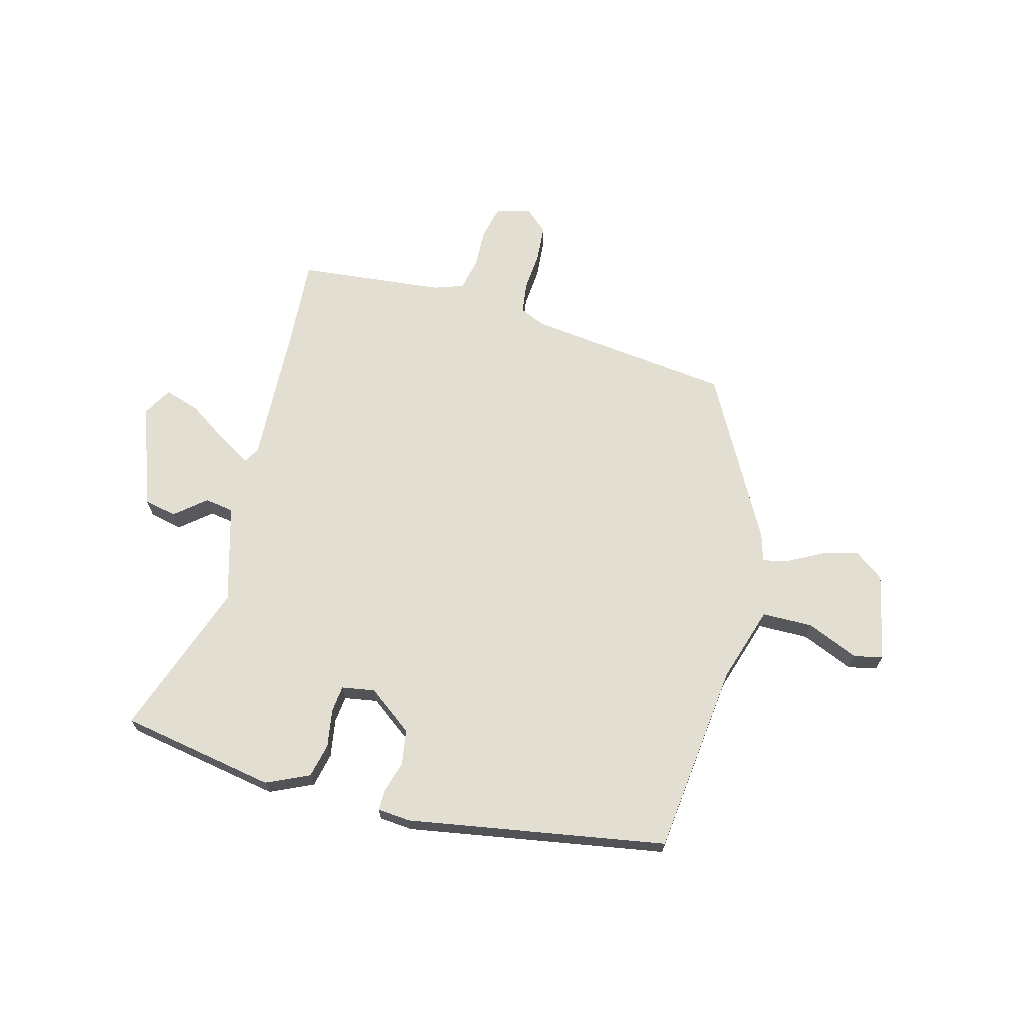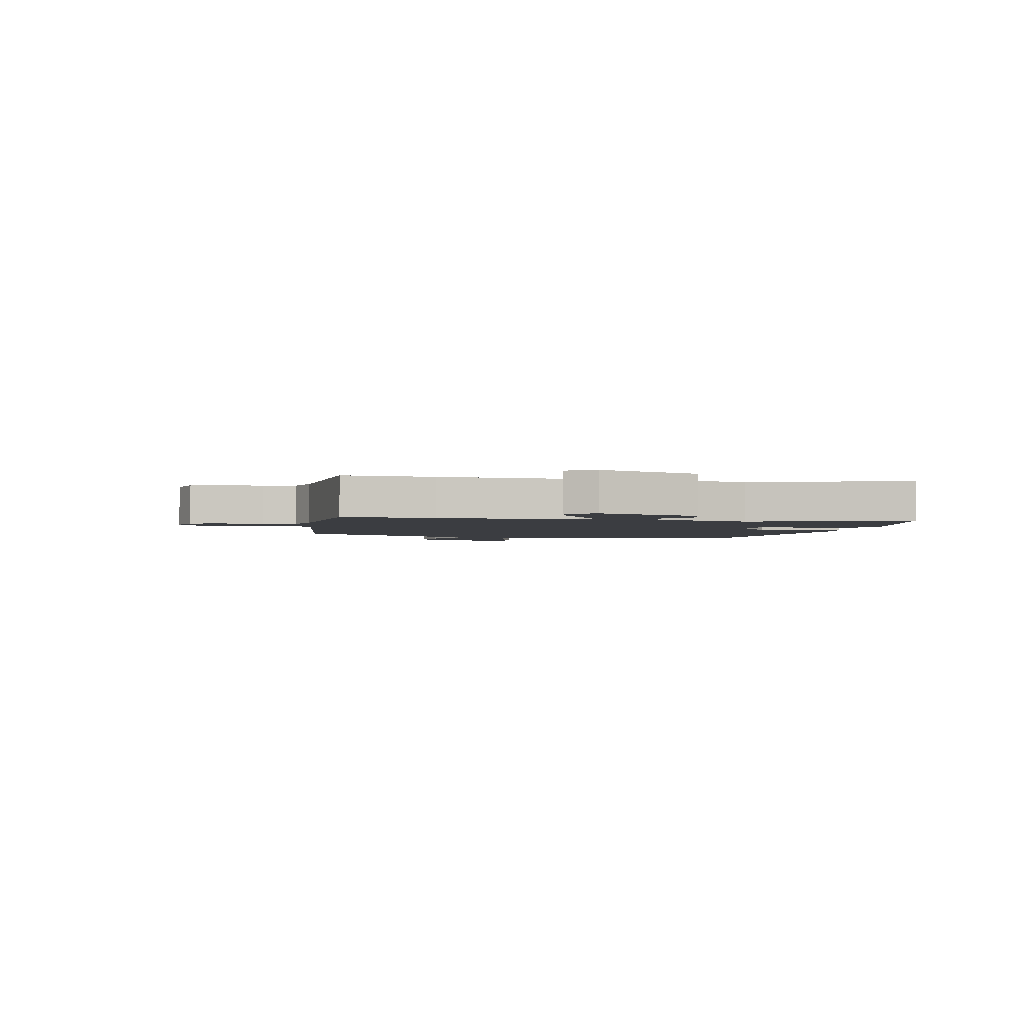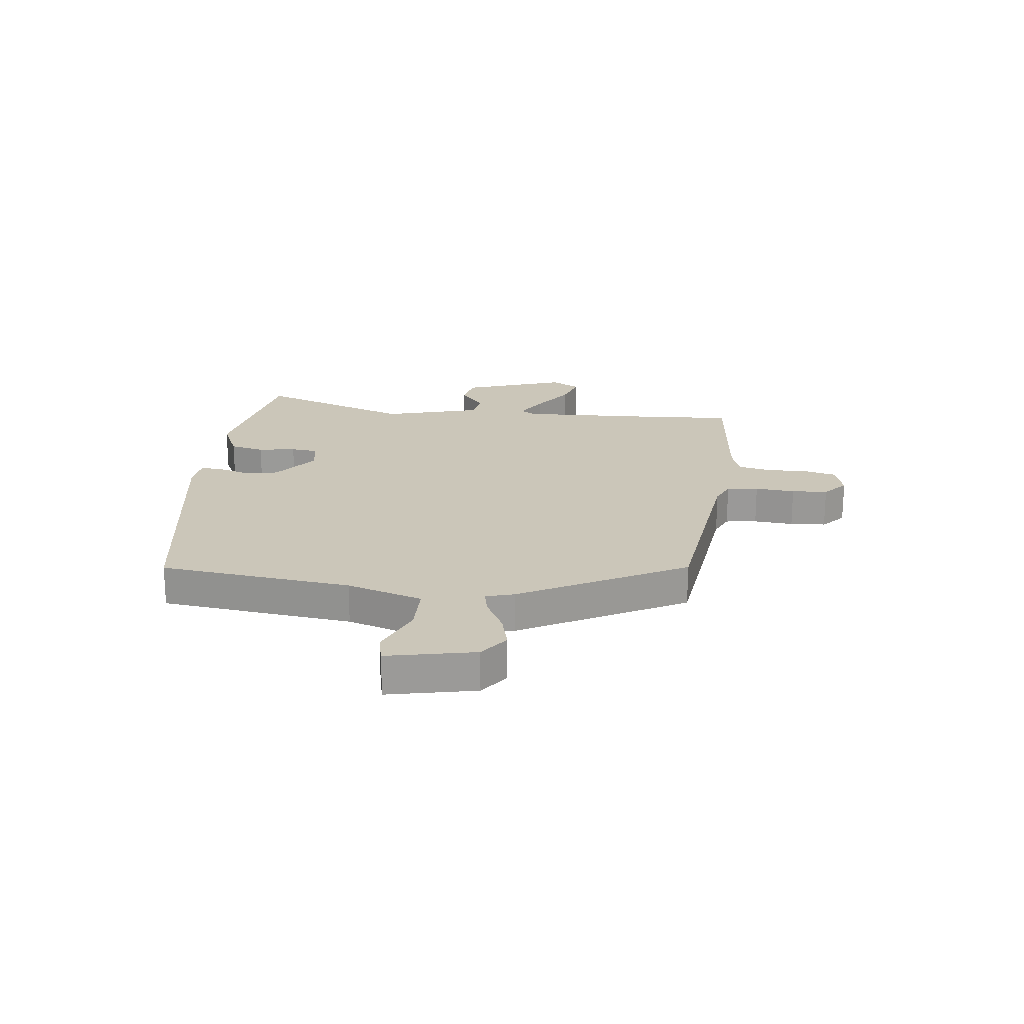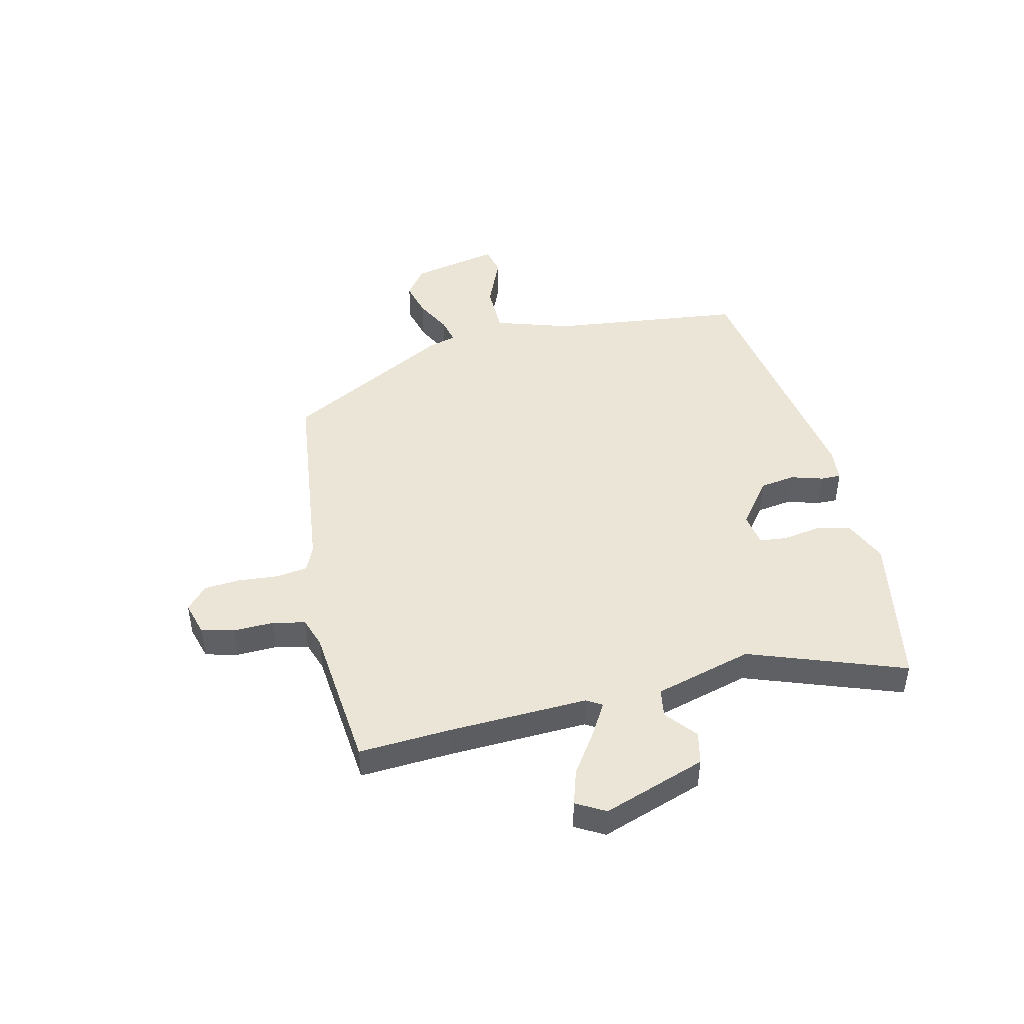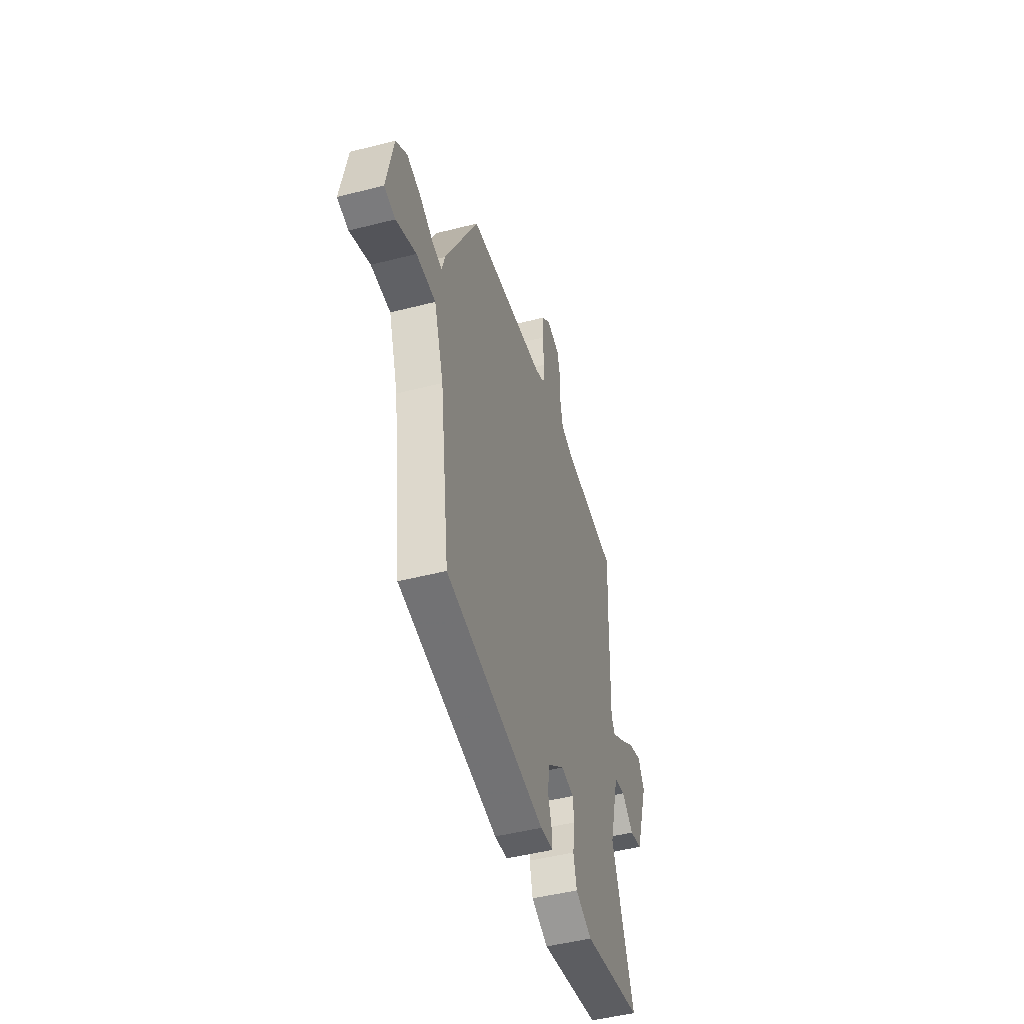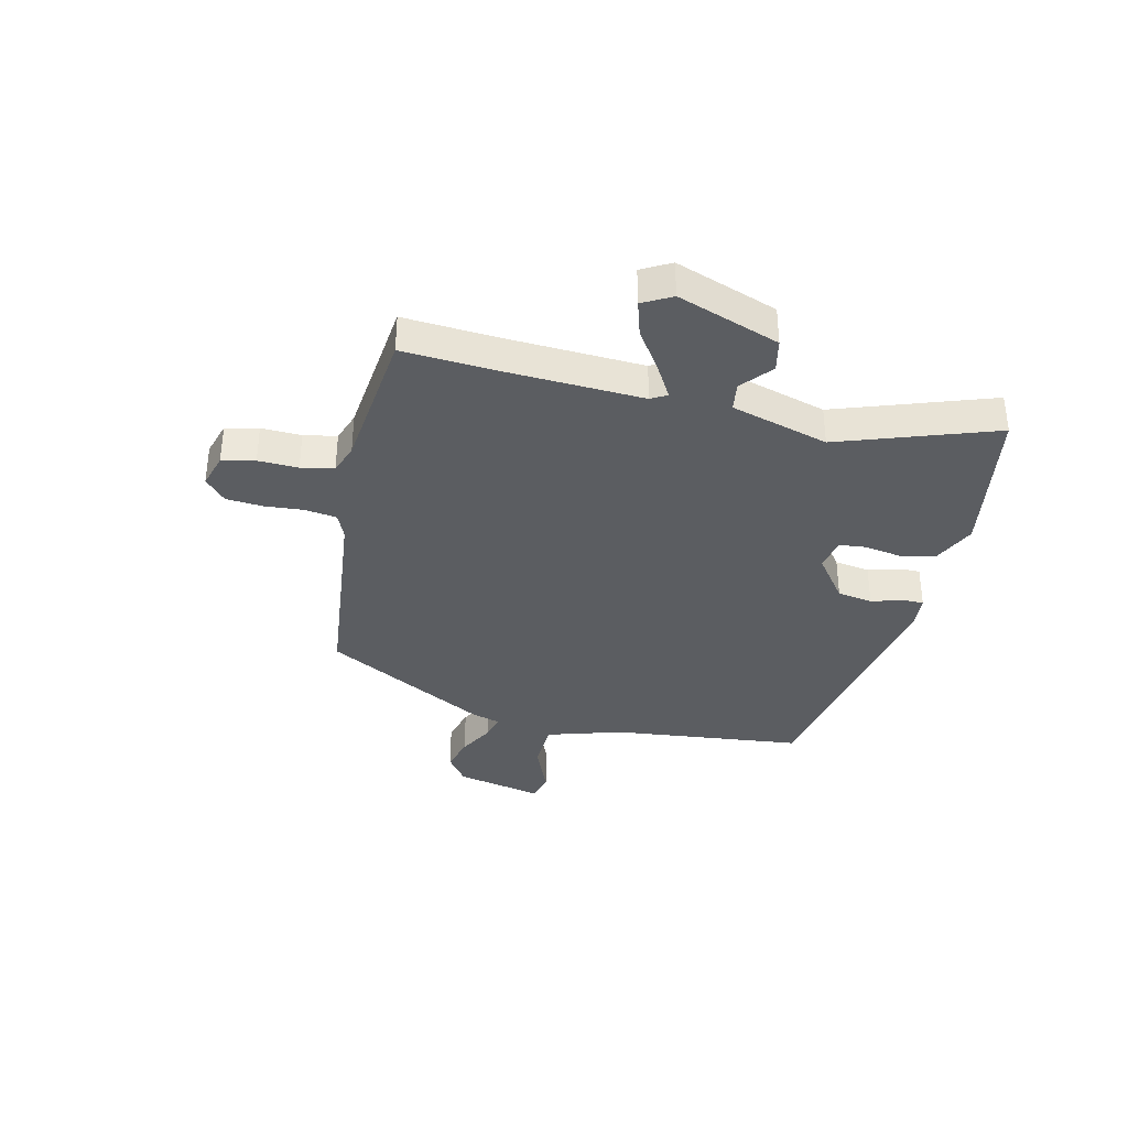
<metadata>
{"format":"obj","ext":"obj","renderer":"f3d","projection":"perspective","resolution":1024,"background":"white","views":[{"elev":67.9,"azim":-166.0,"up":"+Y"},{"elev":-2.5,"azim":78.0,"up":"+Y"},{"elev":21.0,"azim":-83.9,"up":"+Y"},{"elev":46.0,"azim":76.1,"up":"+Y"},{"elev":-47.5,"azim":-73.8,"up":"+Z"},{"elev":-35.7,"azim":75.6,"up":"+Y"}]}
</metadata>
<code>
v -0.368 0.07 0.465
v 0.002 0.07 0.514
v 0.048 0.07 0.535
v 0.055 0.07 0.592
v 0.048 0.07 0.664
v 0.052 0.07 0.729
v 0.093 0.07 0.767
v 0.155 0.07 0.75
v 0.17 0.07 0.691
v 0.169 0.07 0.619
v 0.182 0.07 0.56
v 0.237 0.07 0.542
v 0.501 0.07 0.519
v 0.493 0.07 0.354
v 0.486 0.07 0.102
v 0.503 0.07 0.074
v 0.561 0.07 0.109
v 0.634 0.07 0.16
v 0.698 0.07 0.181
v 0.728 0.07 0.129
v 0.666 0.07 -0.057
v 0.607 0.07 -0.071
v 0.551 0.07 -0.026
v 0.499 0.07 -0.035
v 0.452 0.07 -0.212
v 0.556 0.07 -0.491
v 0.276 0.07 -0.545
v 0.198 0.07 -0.511
v 0.183 0.07 -0.449
v 0.193 0.07 -0.381
v 0.187 0.07 -0.332
v 0.127 0.07 -0.323
v 0.047 0.07 -0.385
v 0.038 0.07 -0.449
v 0.056 0.07 -0.506
v 0.057 0.07 -0.543
v -0.003 0.07 -0.549
v -0.472 0.07 -0.477
v -0.517 0.07 -0.13
v -0.562 0.07 0.006
v -0.653 0.07 0.006
v -0.747 0.07 -0.035
v -0.799 0.07 -0.024
v -0.767 0.07 0.135
v -0.715 0.07 0.174
v -0.65 0.07 0.158
v -0.585 0.07 0.125
v -0.539 0.07 0.115
v -0.525 0.07 0.166
v -0.368 0 0.465
v 0.002 0 0.514
v 0.048 0 0.535
v 0.055 0 0.592
v 0.048 0 0.664
v 0.052 0 0.729
v 0.093 0 0.767
v 0.155 0 0.75
v 0.17 0 0.691
v 0.169 0 0.619
v 0.182 0 0.56
v 0.237 0 0.542
v 0.501 0 0.519
v 0.493 0 0.354
v 0.486 0 0.102
v 0.503 0 0.074
v 0.561 0 0.109
v 0.634 0 0.16
v 0.698 0 0.181
v 0.728 0 0.129
v 0.666 0 -0.057
v 0.607 0 -0.071
v 0.551 0 -0.026
v 0.499 0 -0.035
v 0.452 0 -0.212
v 0.556 0 -0.491
v 0.276 0 -0.545
v 0.198 0 -0.511
v 0.183 0 -0.449
v 0.193 0 -0.381
v 0.187 0 -0.332
v 0.127 0 -0.323
v 0.047 0 -0.385
v 0.038 0 -0.449
v 0.056 0 -0.506
v 0.057 0 -0.543
v -0.003 0 -0.549
v -0.472 0 -0.477
v -0.517 0 -0.13
v -0.562 0 0.006
v -0.653 0 0.006
v -0.747 0 -0.035
v -0.799 0 -0.024
v -0.767 0 0.135
v -0.715 0 0.174
v -0.65 0 0.158
v -0.585 0 0.125
v -0.539 0 0.115
v -0.525 0 0.166
f 48 49 1 2
f 45 46 47
f 44 45 47
f 43 44 47
f 42 43 47
f 41 42 47
f 40 41 47 48
f 48 2 3
f 40 48 3
f 39 40 3
f 37 38 39
f 36 37 39
f 35 36 39
f 34 35 39
f 33 34 39 3
f 28 29 30
f 27 28 30
f 26 27 30
f 25 26 30
f 24 25 30 31
f 21 22 23
f 20 21 23
f 19 20 23
f 18 19 23
f 17 18 23
f 16 17 23 24
f 24 31 32
f 16 24 32
f 15 16 32
f 12 13 14
f 33 3 4
f 32 33 4
f 15 32 4
f 14 15 4
f 12 14 4
f 11 12 4
f 5 6 7
f 4 5 7
f 11 4 7
f 10 11 7
f 7 8 9 10
f 51 50 98 97
f 96 95 94
f 96 94 93
f 96 93 92
f 96 92 91
f 96 91 90
f 97 96 90 89
f 52 51 97
f 52 97 89
f 52 89 88
f 88 87 86
f 88 86 85
f 88 85 84
f 88 84 83
f 52 88 83 82
f 79 78 77
f 79 77 76
f 79 76 75
f 79 75 74
f 80 79 74 73
f 72 71 70
f 72 70 69
f 72 69 68
f 72 68 67
f 72 67 66
f 73 72 66 65
f 81 80 73
f 81 73 65
f 81 65 64
f 63 62 61
f 53 52 82
f 53 82 81
f 53 81 64
f 53 64 63
f 53 63 61
f 53 61 60
f 56 55 54
f 56 54 53
f 56 53 60
f 56 60 59
f 59 58 57 56
f 1 50 51 2
f 2 51 52 3
f 3 52 53 4
f 4 53 54 5
f 5 54 55 6
f 6 55 56 7
f 7 56 57 8
f 8 57 58 9
f 9 58 59 10
f 10 59 60 11
f 11 60 61 12
f 12 61 62 13
f 13 62 63 14
f 14 63 64 15
f 15 64 65 16
f 16 65 66 17
f 17 66 67 18
f 18 67 68 19
f 19 68 69 20
f 20 69 70 21
f 21 70 71 22
f 22 71 72 23
f 23 72 73 24
f 24 73 74 25
f 25 74 75 26
f 26 75 76 27
f 27 76 77 28
f 28 77 78 29
f 29 78 79 30
f 30 79 80 31
f 31 80 81 32
f 32 81 82 33
f 33 82 83 34
f 34 83 84 35
f 35 84 85 36
f 36 85 86 37
f 37 86 87 38
f 38 87 88 39
f 39 88 89 40
f 40 89 90 41
f 41 90 91 42
f 42 91 92 43
f 43 92 93 44
f 44 93 94 45
f 45 94 95 46
f 46 95 96 47
f 47 96 97 48
f 48 97 98 49
f 49 98 50 1

</code>
